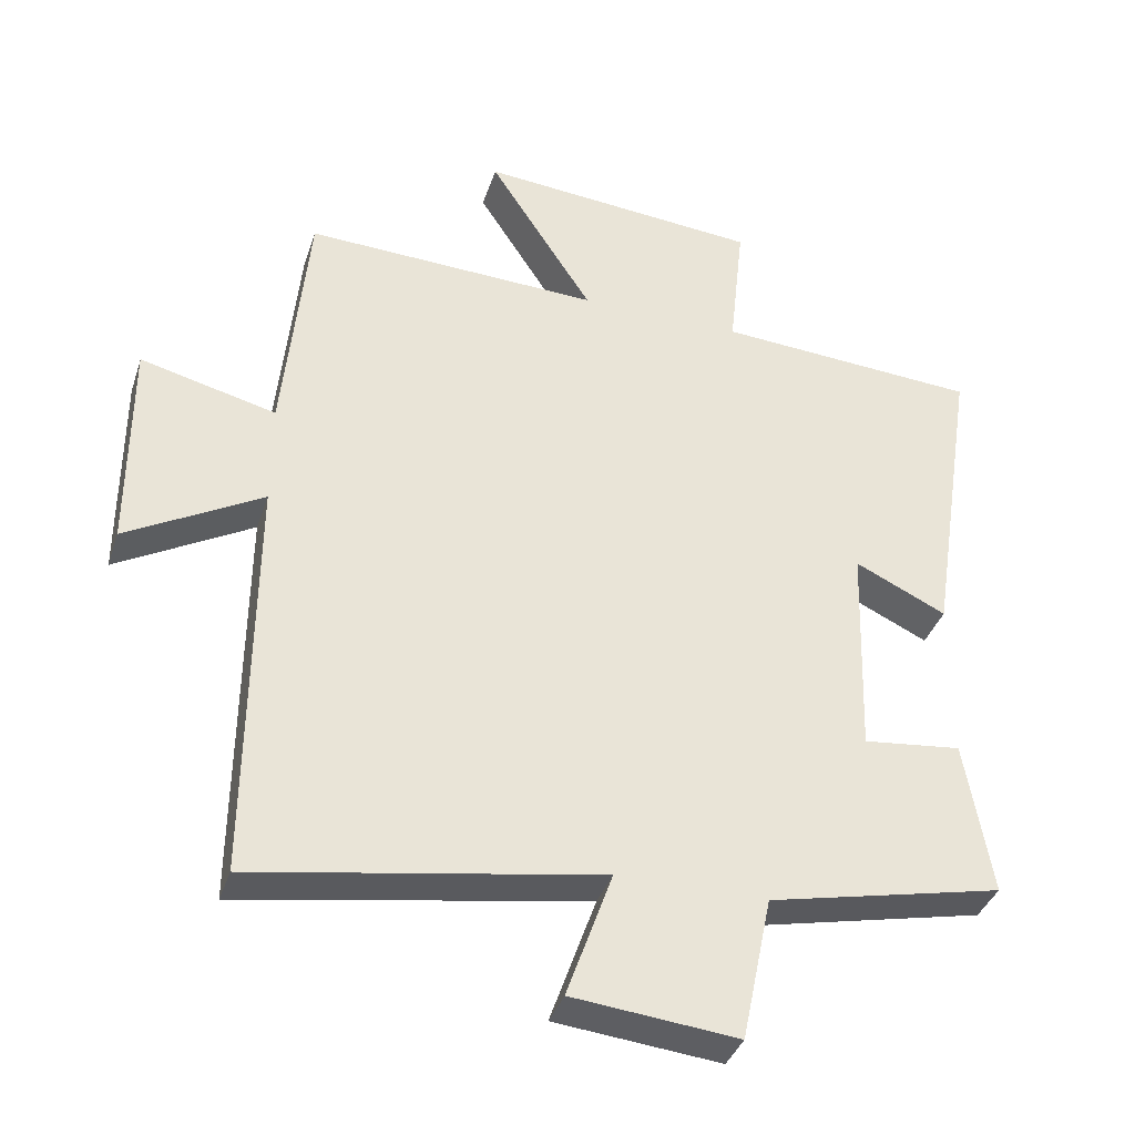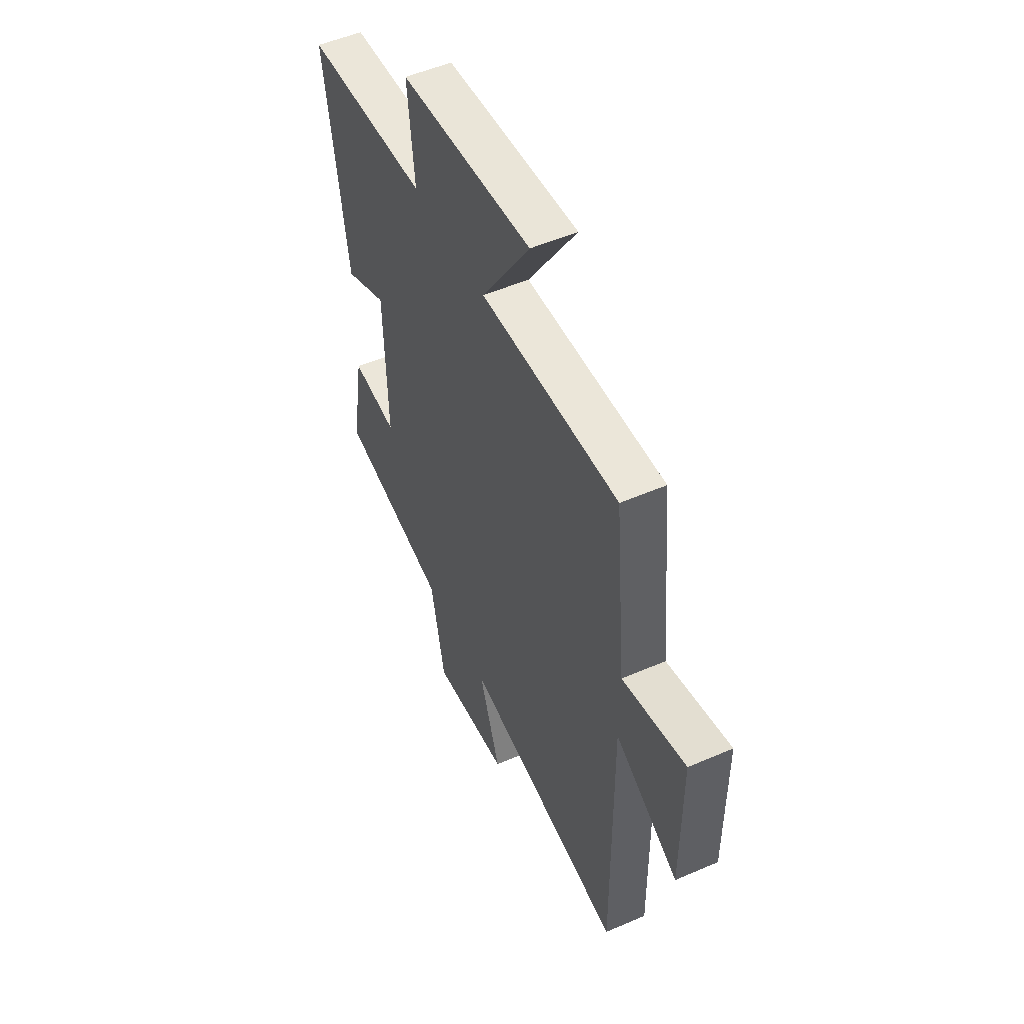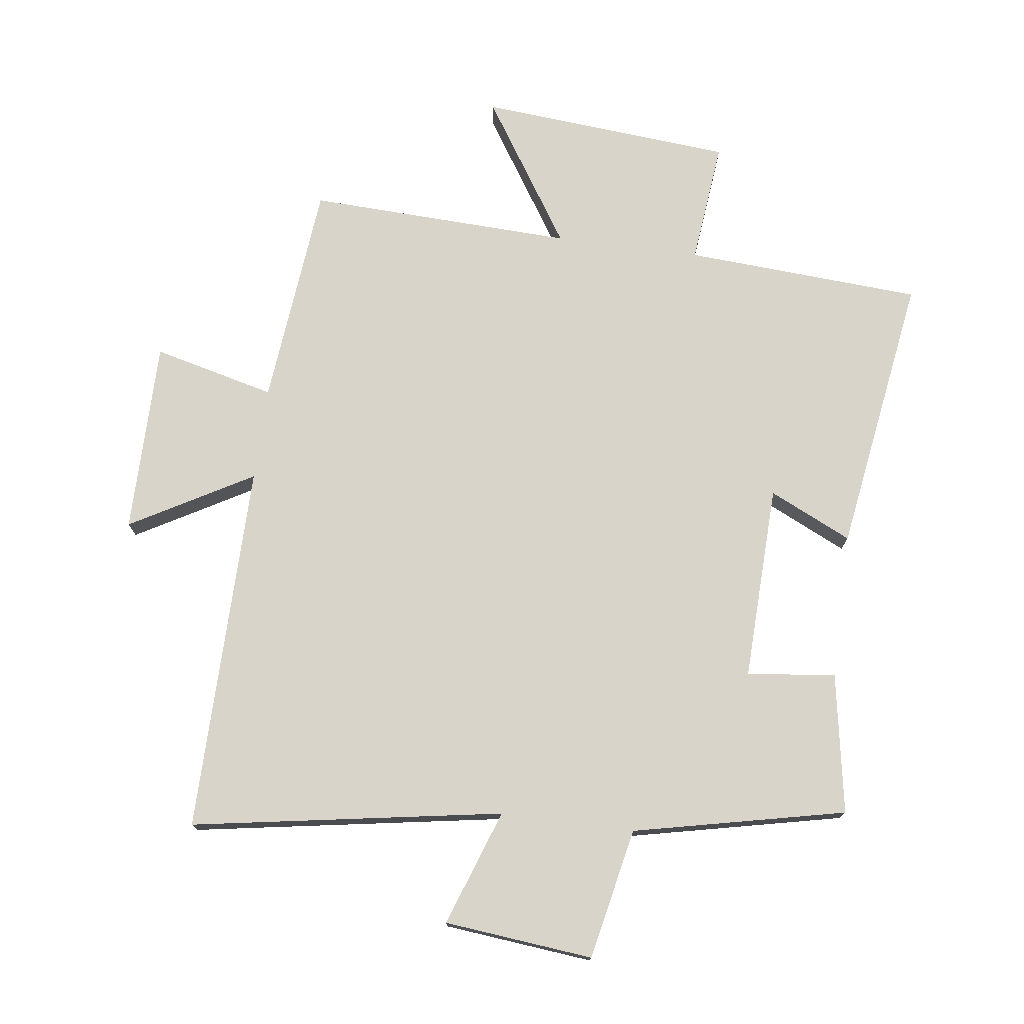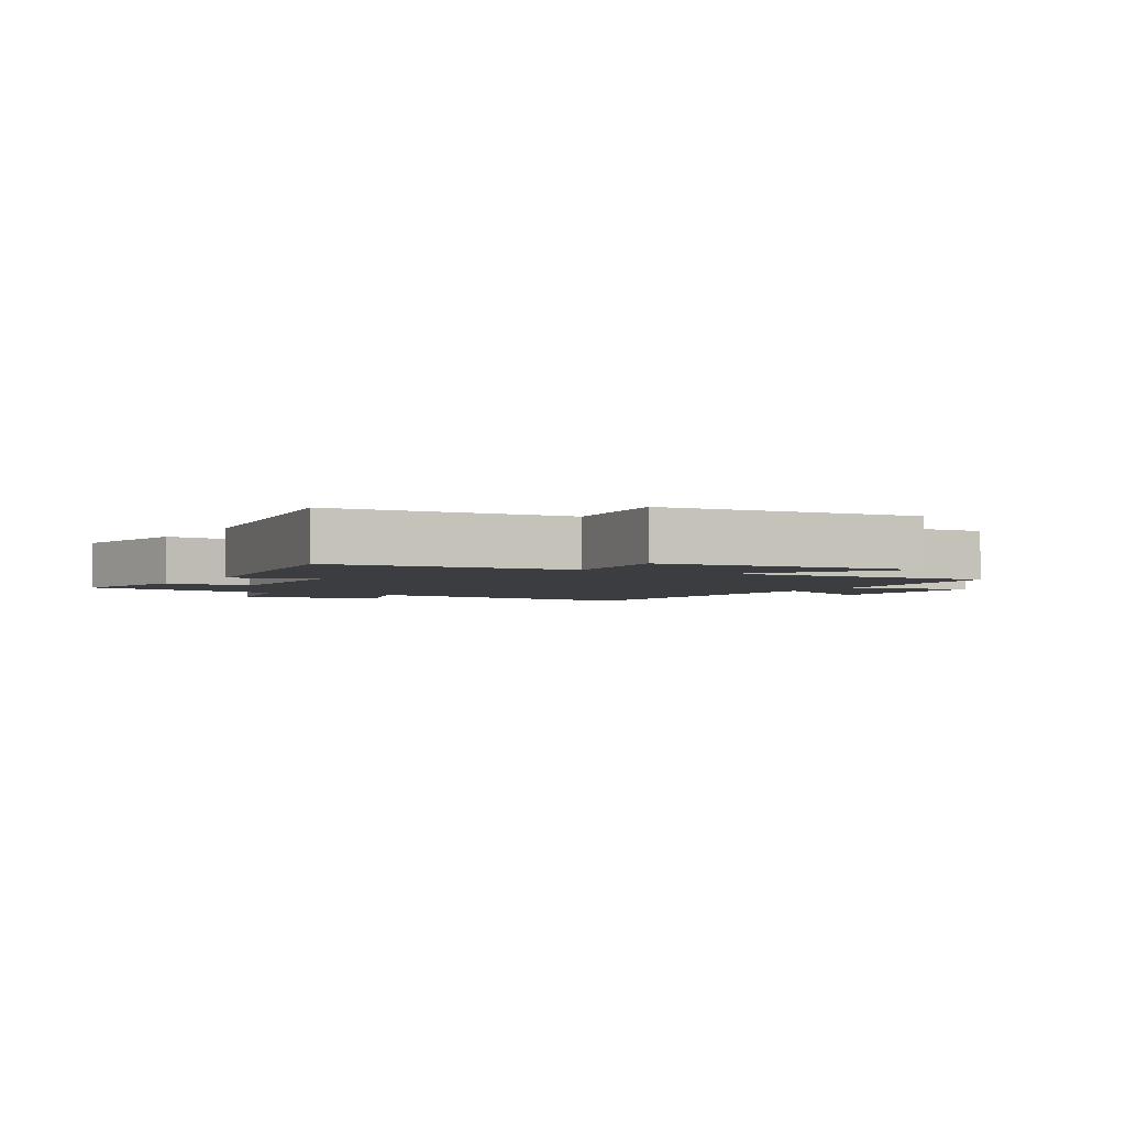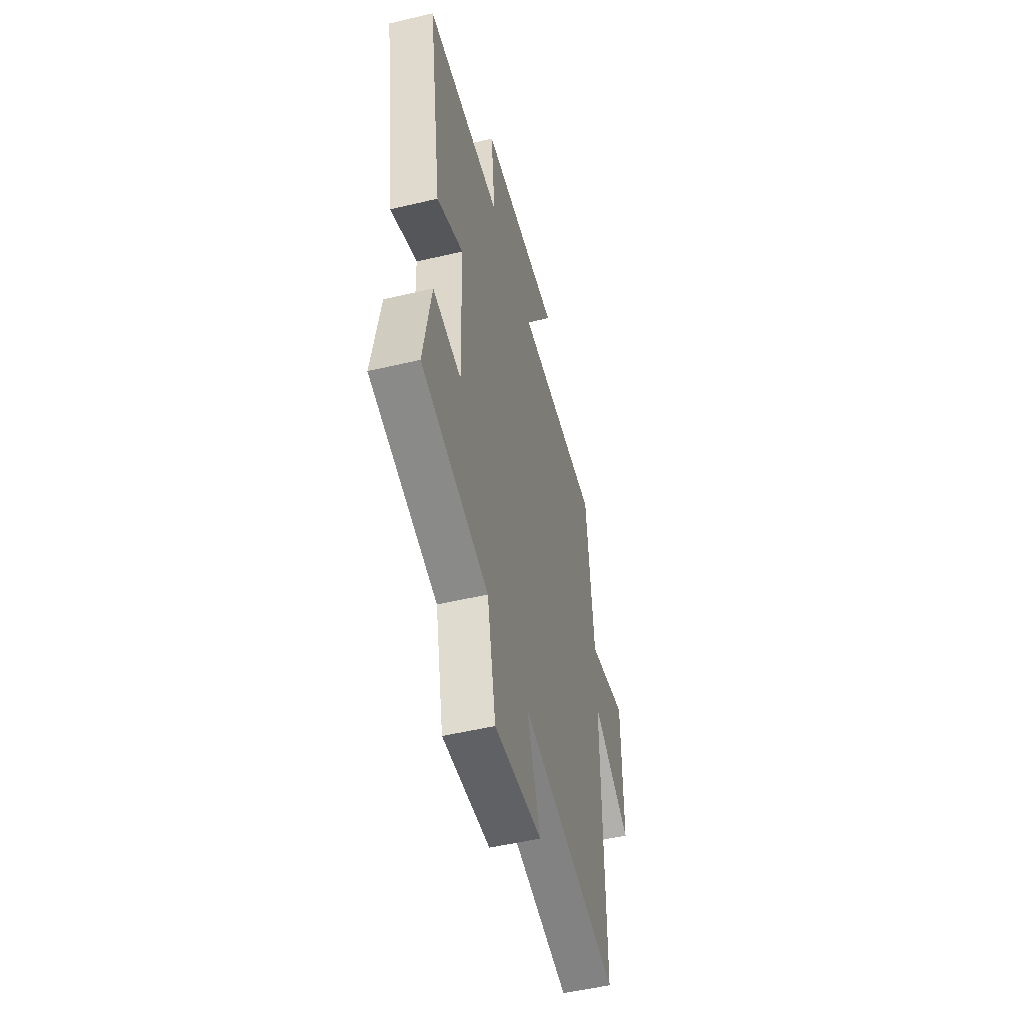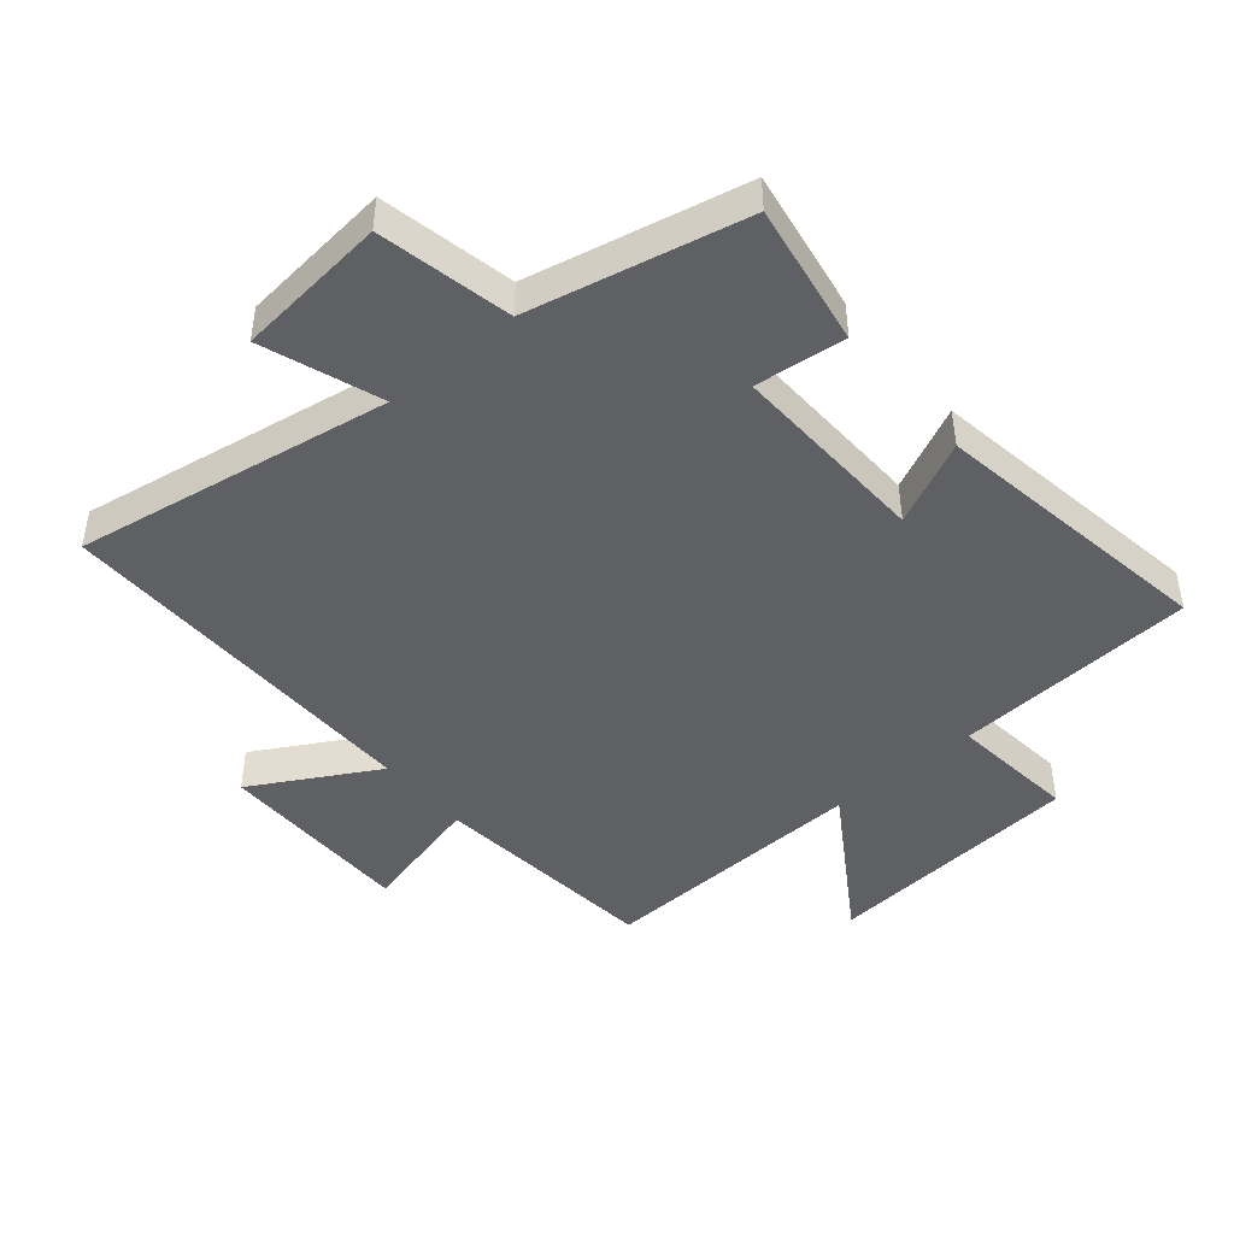
<metadata>
{"format":"obj","ext":"obj","renderer":"f3d","projection":"perspective","resolution":1024,"background":"white","views":[{"elev":-37.4,"azim":162.6,"up":"+Z"},{"elev":52.0,"azim":64.9,"up":"+Z"},{"elev":74.9,"azim":-172.5,"up":"+Y"},{"elev":-2.7,"azim":-30.1,"up":"+Y"},{"elev":-51.7,"azim":-75.6,"up":"+Z"},{"elev":-45.2,"azim":-139.8,"up":"+Y"}]}
</metadata>
<code>
v -0.538 0.07 -0.426
v -0.5 0.07 -0.204
v -0.359 0.07 -0.22
v -0.369 0.07 0.092
v -0.5 0.07 0.03
v -0.569 0.07 0.476
v -0.192 0.07 0.5
v -0.213 0.07 0.697
v 0.191 0.07 0.731
v 0.042 0.07 0.5
v 0.465 0.07 0.516
v 0.5 0.07 0.157
v 0.694 0.07 0.205
v 0.694 0.07 -0.103
v 0.5 0.07 0.007
v 0.505 0.07 -0.583
v 0.012 0.07 -0.5
v 0.077 0.07 -0.684
v -0.159 0.07 -0.708
v -0.202 0.07 -0.5
v -0.538 0 -0.426
v -0.5 0 -0.204
v -0.359 0 -0.22
v -0.369 0 0.092
v -0.5 0 0.03
v -0.569 0 0.476
v -0.192 0 0.5
v -0.213 0 0.697
v 0.191 0 0.731
v 0.042 0 0.5
v 0.465 0 0.516
v 0.5 0 0.157
v 0.694 0 0.205
v 0.694 0 -0.103
v 0.5 0 0.007
v 0.505 0 -0.583
v 0.012 0 -0.5
v 0.077 0 -0.684
v -0.159 0 -0.708
v -0.202 0 -0.5
f 17 18 19 20
f 17 20 1 2
f 15 16 17
f 12 13 14 15
f 10 11 12 15
f 10 15 17
f 7 8 9 10
f 4 5 6 7
f 3 4 7 10
f 17 2 3
f 3 10 17
f 40 39 38 37
f 22 21 40 37
f 37 36 35
f 35 34 33 32
f 35 32 31 30
f 37 35 30
f 30 29 28 27
f 27 26 25 24
f 30 27 24 23
f 23 22 37
f 37 30 23
f 1 21 22 2
f 2 22 23 3
f 3 23 24 4
f 4 24 25 5
f 5 25 26 6
f 6 26 27 7
f 7 27 28 8
f 8 28 29 9
f 9 29 30 10
f 10 30 31 11
f 11 31 32 12
f 12 32 33 13
f 13 33 34 14
f 14 34 35 15
f 15 35 36 16
f 16 36 37 17
f 17 37 38 18
f 18 38 39 19
f 19 39 40 20
f 20 40 21 1

</code>
